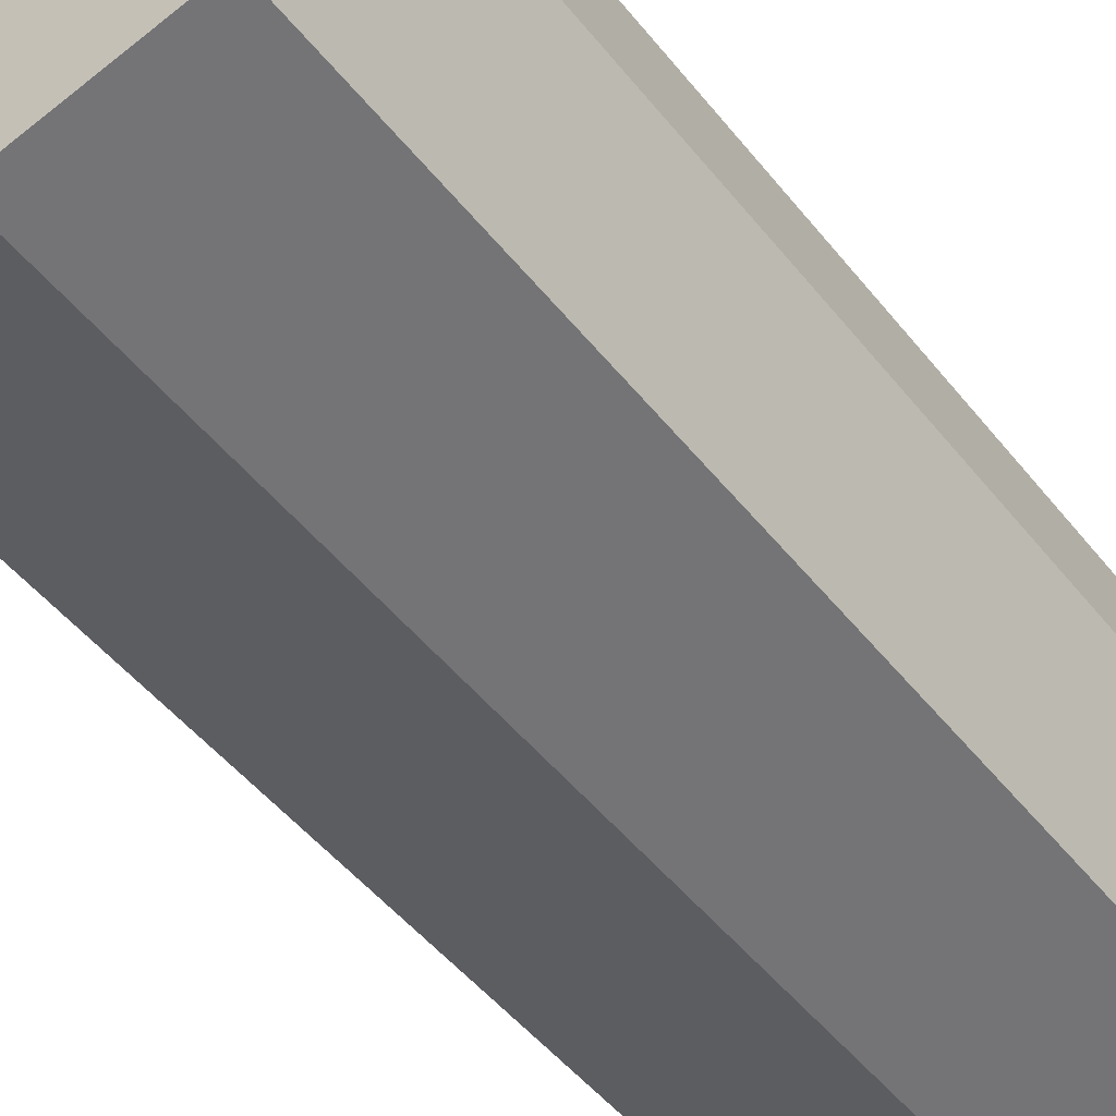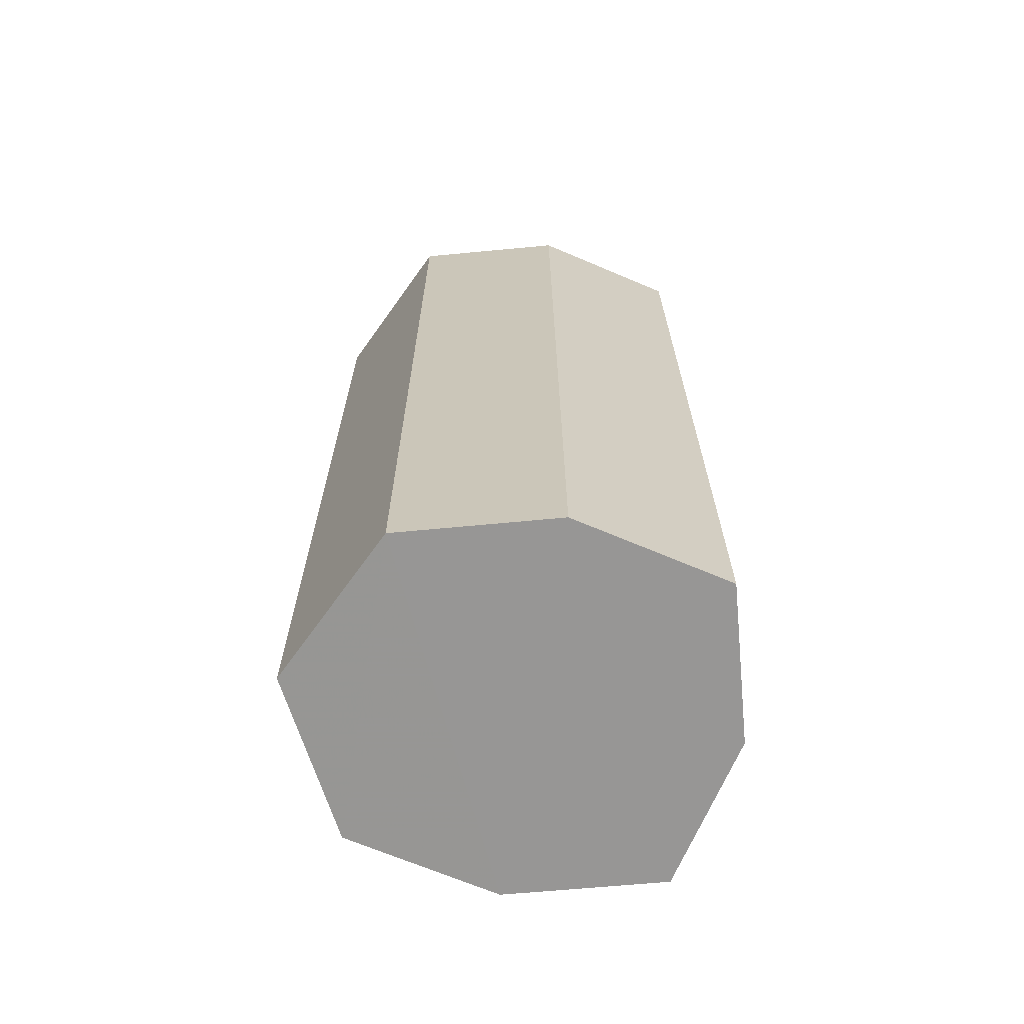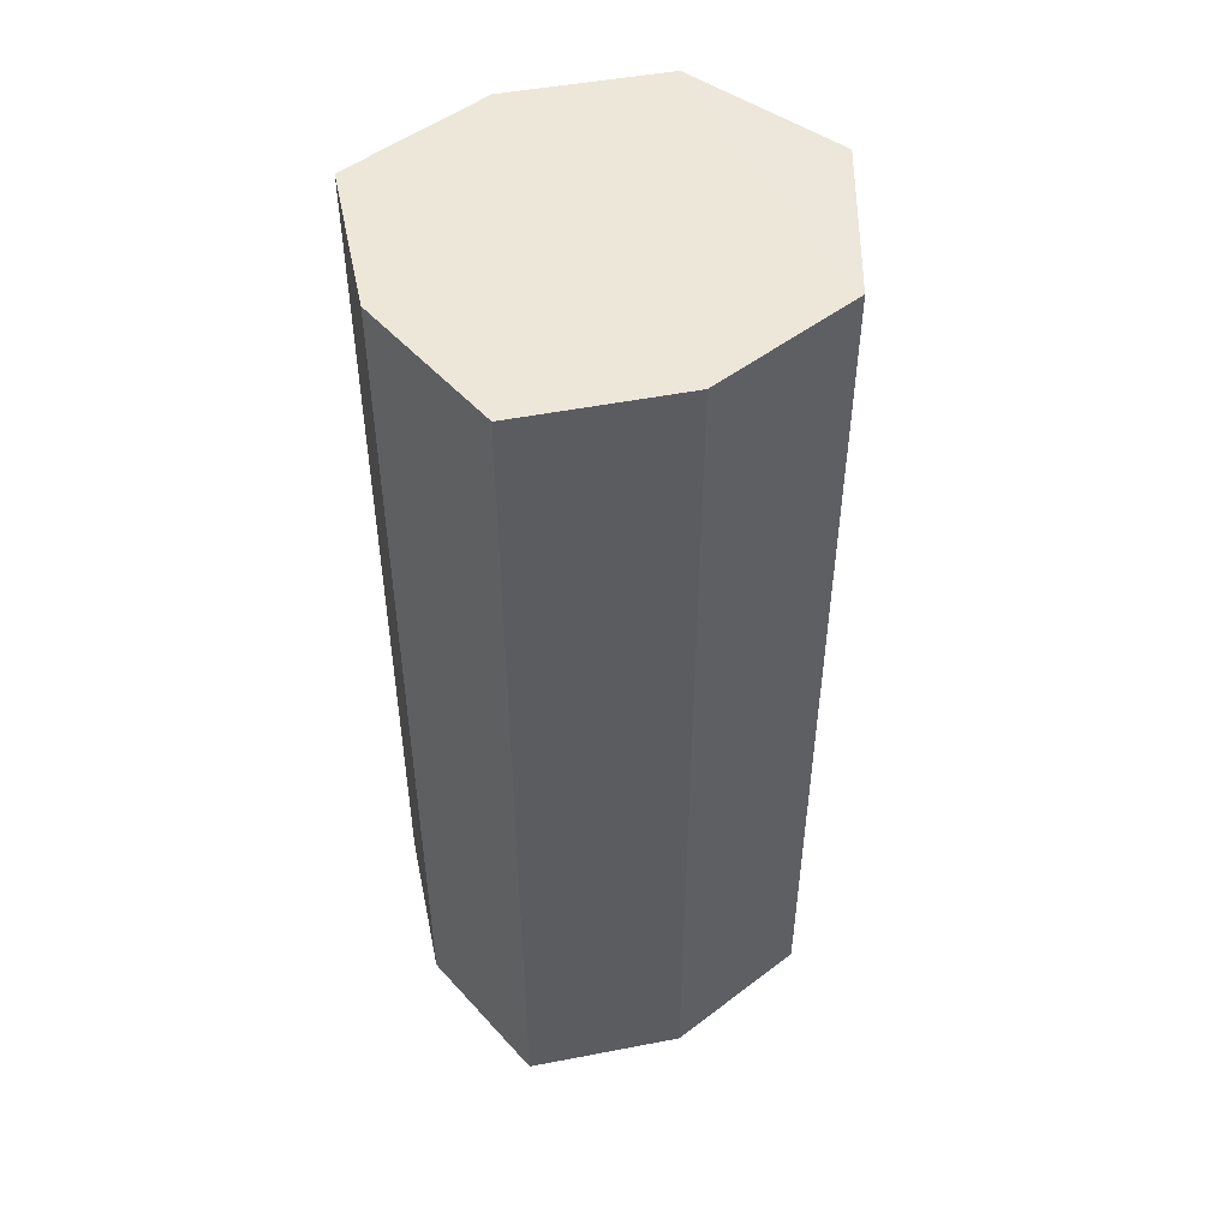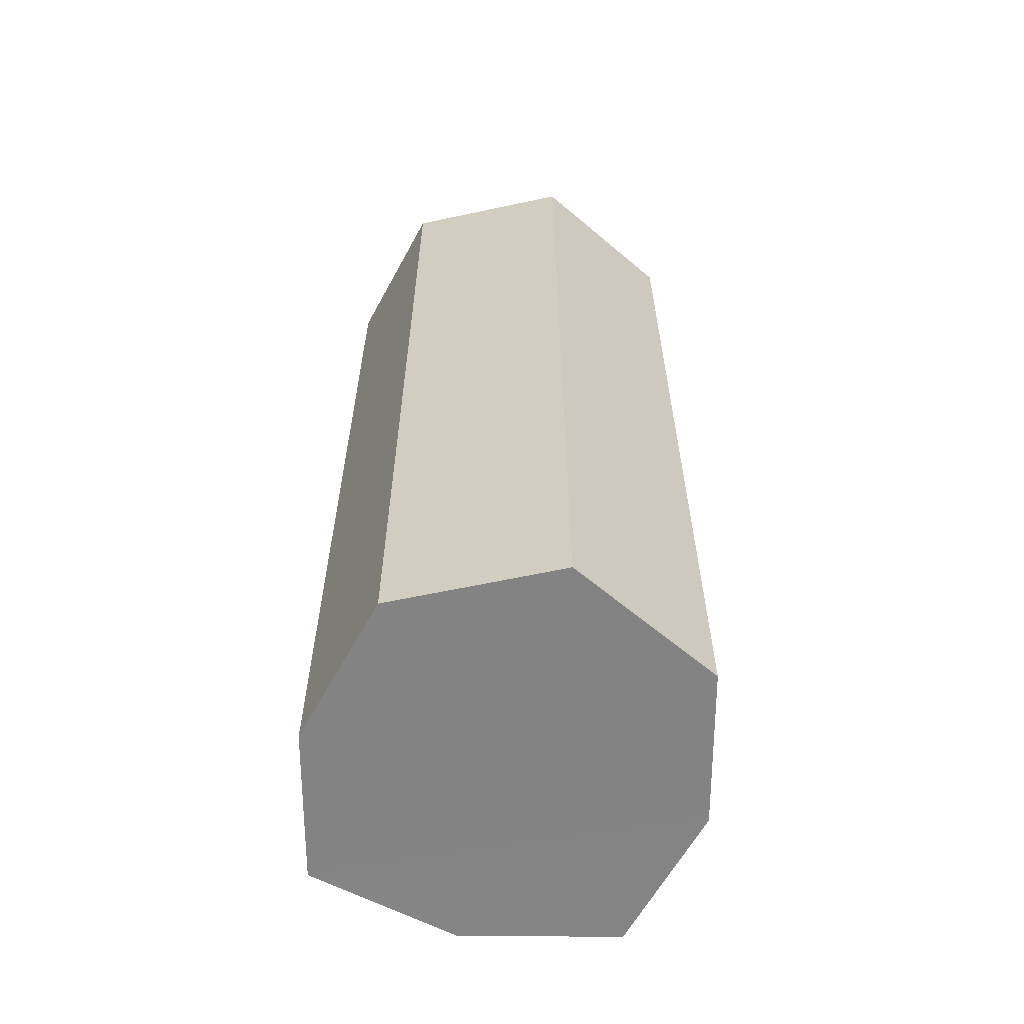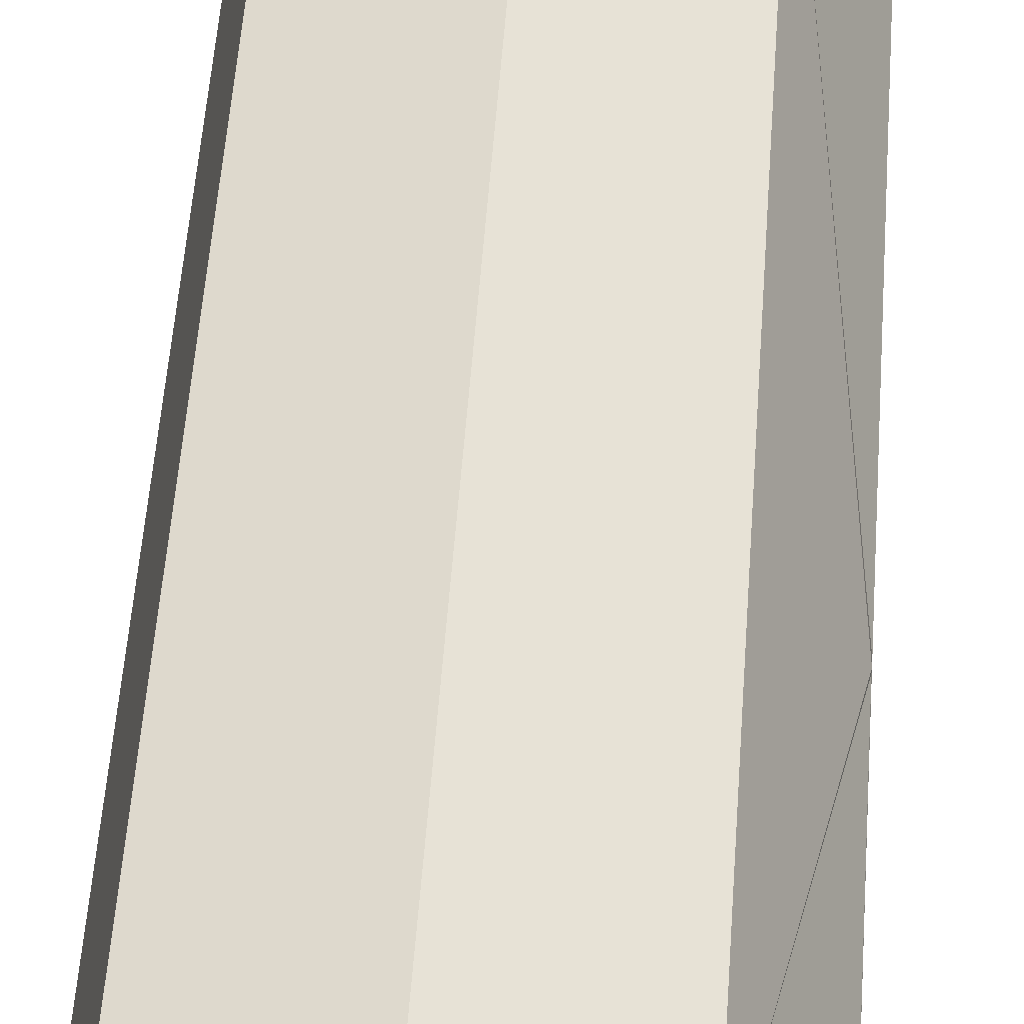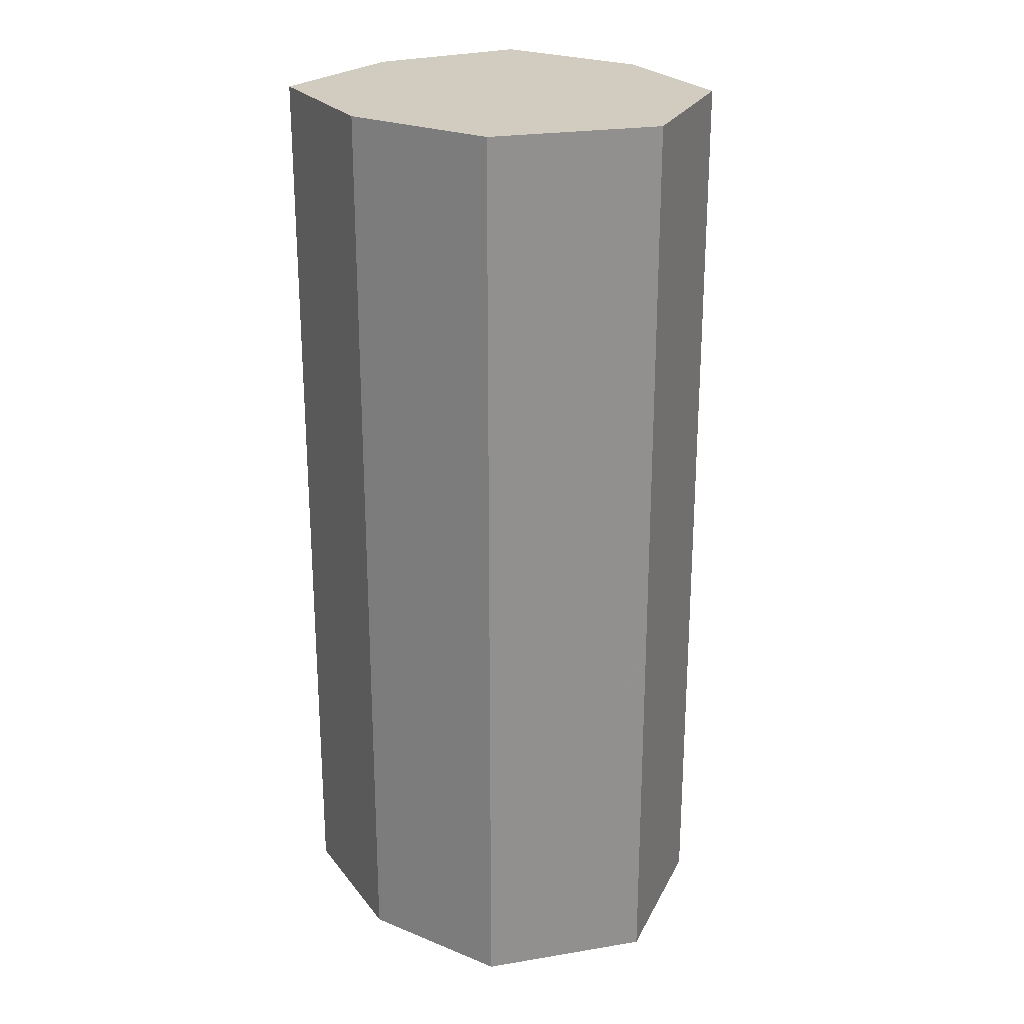
<metadata>
{"format":"obj","ext":"obj","renderer":"f3d","projection":"perspective","resolution":1024,"background":"white","views":[{"elev":-47.4,"azim":36.0,"up":"+Y"},{"elev":-67.8,"azim":-8.9,"up":"+Z"},{"elev":50.0,"azim":154.1,"up":"+Z"},{"elev":-61.2,"azim":-104.2,"up":"+Z"},{"elev":59.6,"azim":-175.6,"up":"+Y"},{"elev":24.2,"azim":-132.0,"up":"+Z"}]}
</metadata>
<code>
o 12148
v 2247 1867 7.107
v 2247 1867 7.107
v 2247 1867 7.107
v 2247 1867 6.862
v 2247 1867 7.107
v 2247 1867 6.862
v 2247 1867 6.862
v 2247 1867 6.862
v 2247 1867 7.107
v 2247 1867 6.862
v 2247 1867 7.107
v 2247 1867 6.862
v 2247 1867 7.107
v 2247 1867 6.964
v 2247 1867 7.107
v 2247 1867 7.107
v 2248 1867 7.107
v 2247 1867 7.107
v 2247 1867 7.107
v 2248 1867 6.862
v 2247 1867 7.107
v 2248 1867 6.862
v 2247 1867 6.862
v 2248 1867 7.107
v 2247 1867 6.862
v 2247 1867 6.862
v 2247 1867 6.862
v 2247 1867 6.862
v 2248 1867 6.862
v 2247 1867 6.862
v 2247 1867 6.862
v 2247 1867 6.862
v 2247 1867 6.961
v 2247 1867 6.962
v 2247 1867 6.862
v 2247 1867 6.862
v 2247 1867 6.862
v 2247 1867 7.107
v 2247 1867 7.107
v 2247 1867 7.107
v 2248 1867 7.107
v 2247 1867 7.107
v 2247 1867 6.862
v 2247 1867 7.107
v 2247 1867 7.107
v 2247 1867 6.862
v 2247 1867 6.961
v 2247 1867 6.961
v 2247 1867 6.962
v 2247 1867 6.962
v 2247 1867 6.961
v 2247 1867 6.963
v 2247 1867 6.963
v 2247 1867 6.964
v 2247 1867 6.963
v 2247 1867 6.963
v 2247 1867 6.964
v 2247 1867 6.963
v 2247 1867 6.962
v 2247 1867 6.963
v 2247 1867 6.963
v 2247 1867 6.963
v 2247 1867 6.964
v 2247 1867 6.964
v 2247 1867 6.96
v 2247 1867 6.961
v 2247 1867 6.96
v 2247 1867 6.961
v 2247 1867 6.96
v 2247 1867 6.961
v 2247 1867 6.962
v 2247 1867 6.963
v 2247 1867 6.963
v 2247 1867 6.962
v 2247 1867 6.961
v 2247 1867 6.962
f 1 2 3
f 4 2 5
f 6 4 7
f 8 5 9
f 7 8 10
f 11 12 1
f 13 14 11
f 13 15 16
f 17 8 18
f 19 20 17
f 16 21 18
f 22 21 10
f 23 24 22
f 21 25 26
f 15 27 25
f 10 28 29
f 30 27 31
f 32 33 30
f 34 35 27
f 36 37 28
f 38 28 37
f 36 39 40
f 38 40 39
f 18 39 41
f 12 42 34
f 12 43 37
f 12 40 44
f 45 37 43
f 45 44 40
f 46 34 45
f 34 47 48
f 46 48 49
f 50 48 51
f 50 52 53
f 54 55 53
f 54 56 57
f 57 45 58
f 58 45 59
f 59 60 61
f 62 63 53
f 62 63 64
f 65 66 51
f 65 66 67
f 68 69 51
f 68 69 67
f 70 49 71
f 72 49 71
f 73 74 49
f 75 74 76

</code>
